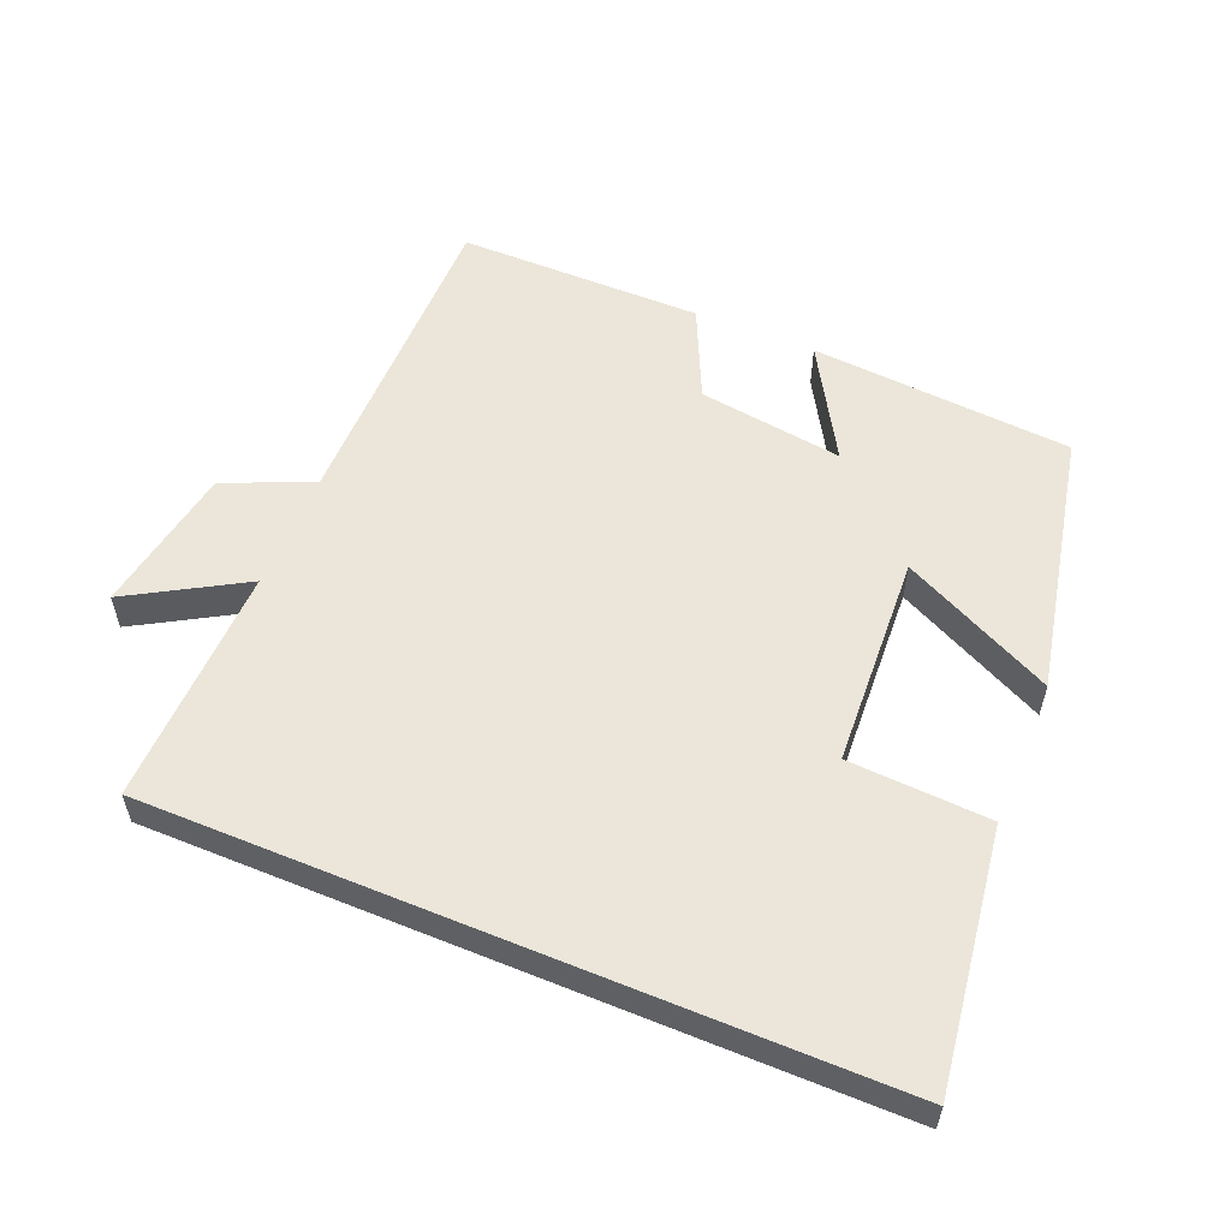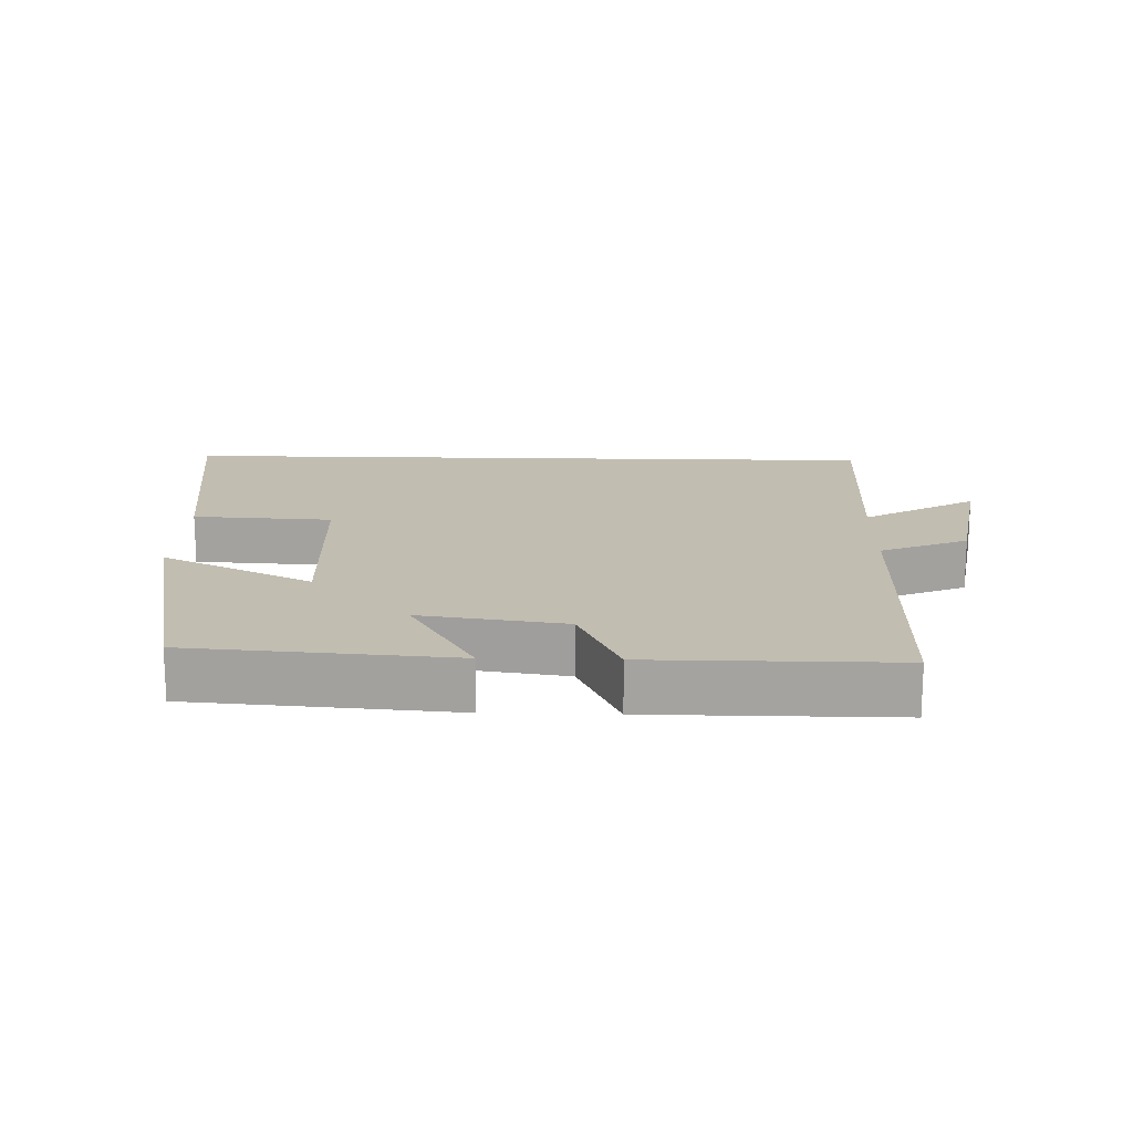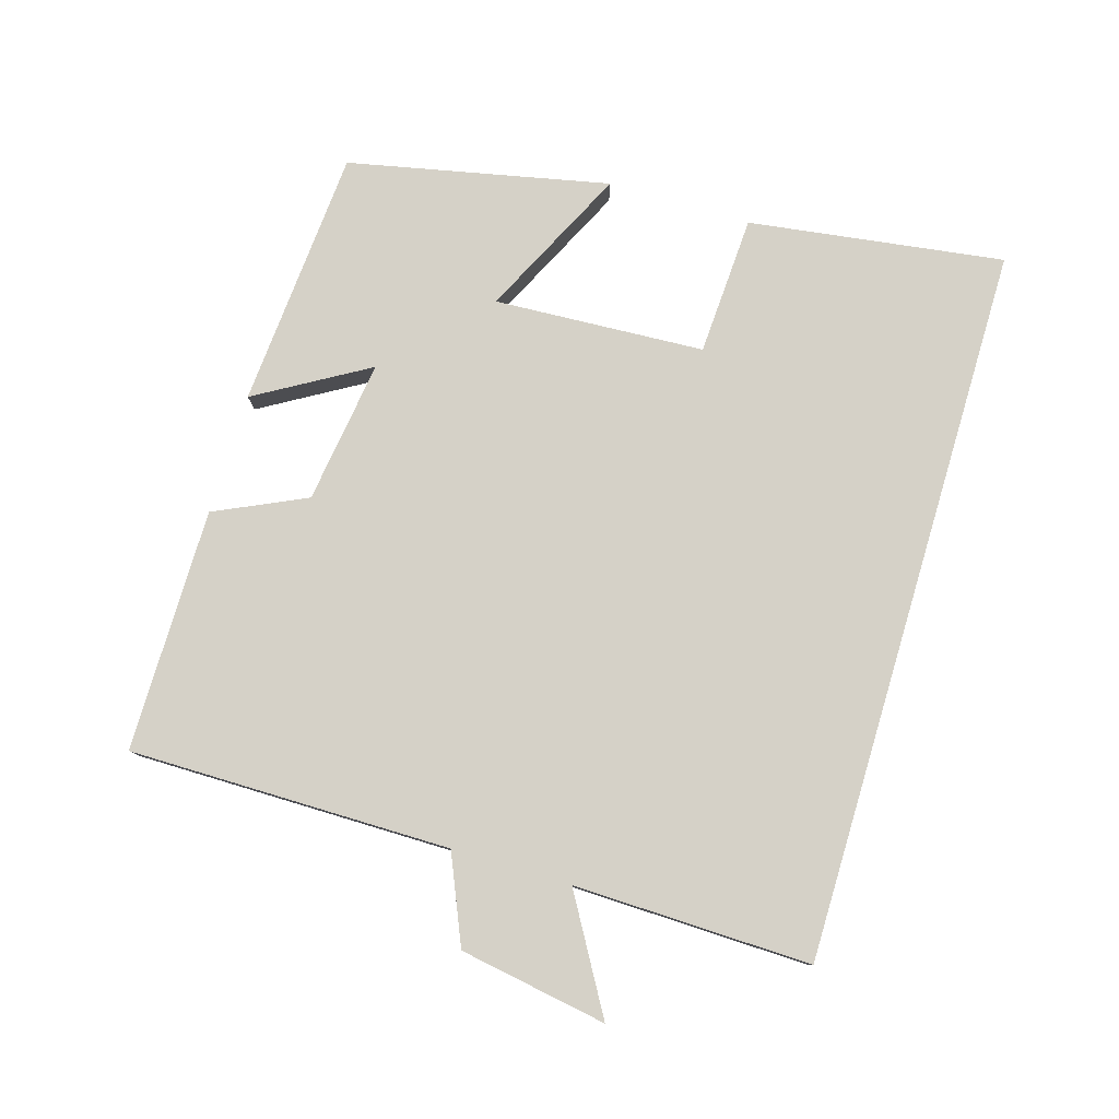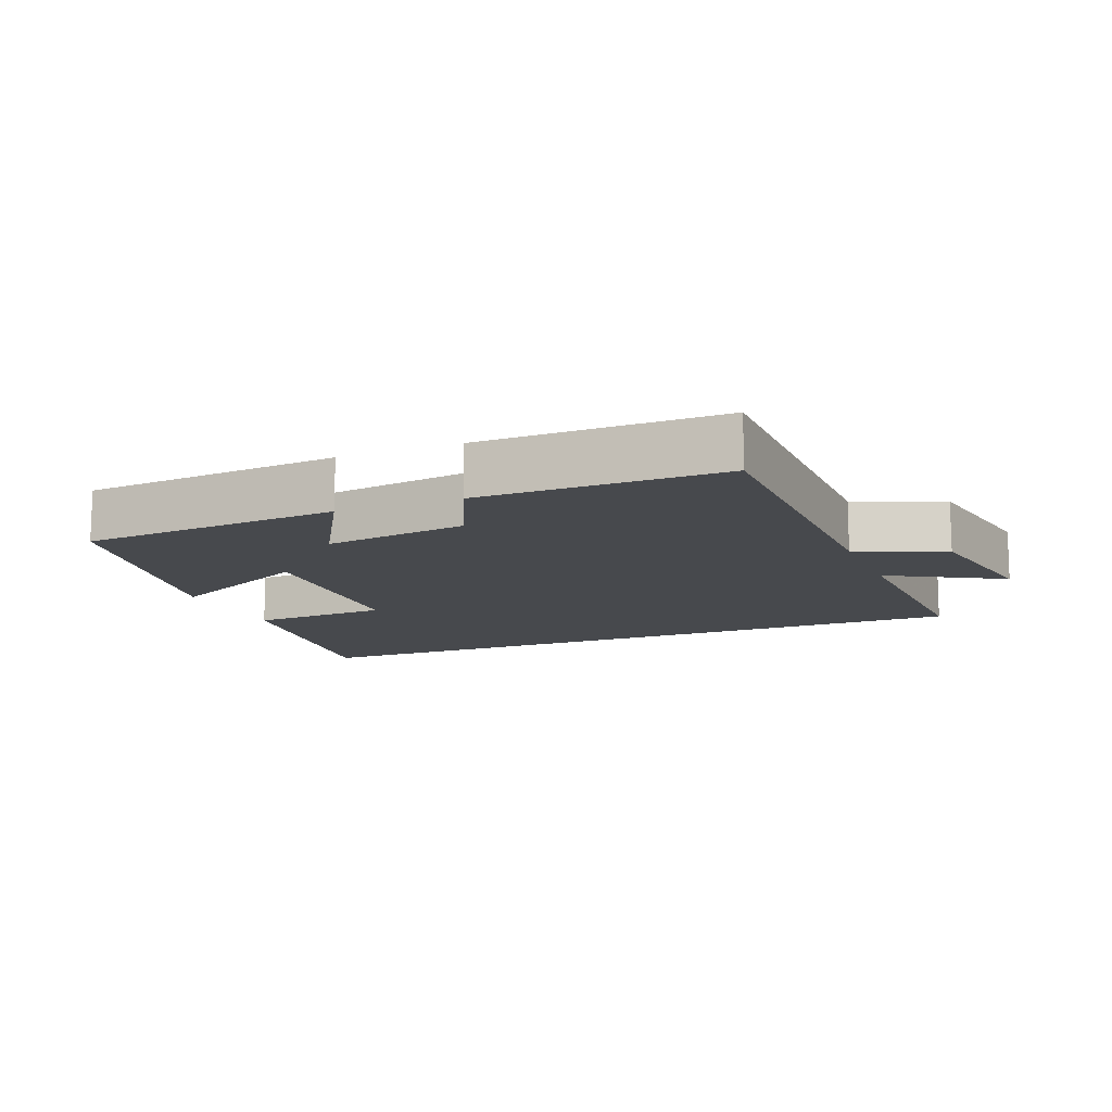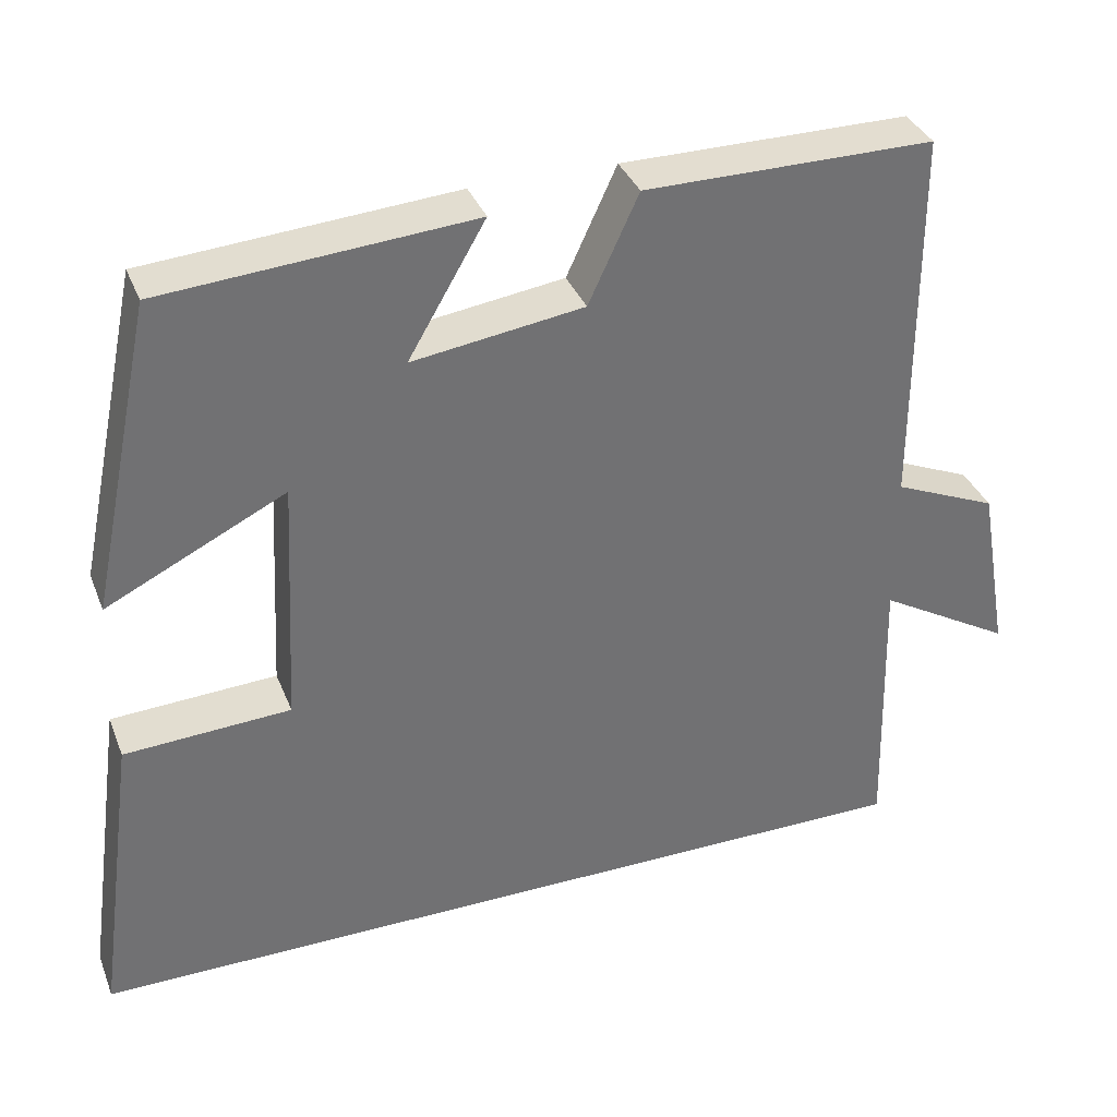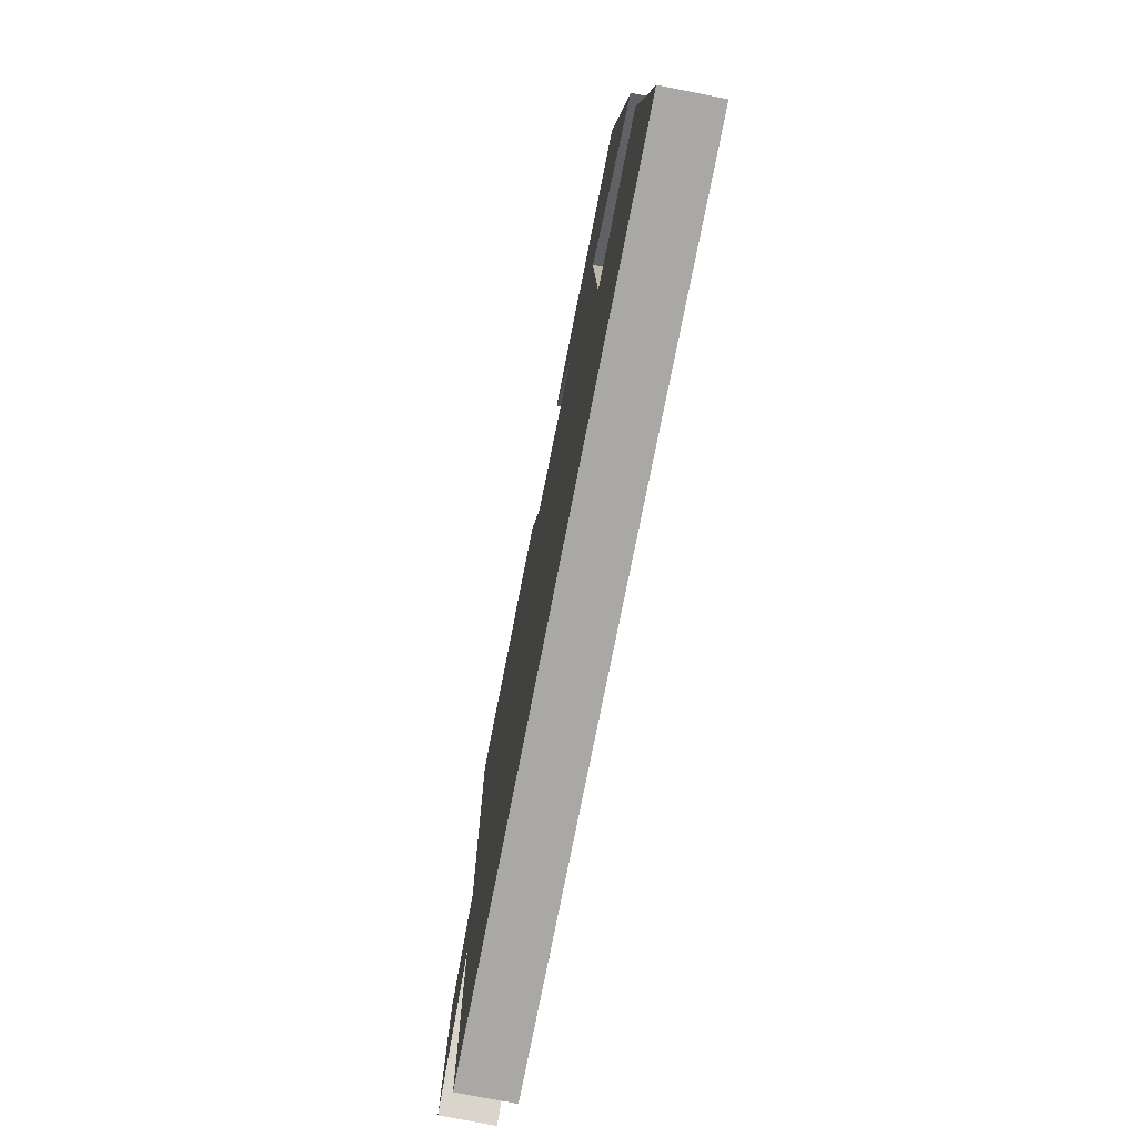
<metadata>
{"format":"obj","ext":"obj","renderer":"f3d","projection":"perspective","resolution":1024,"background":"white","views":[{"elev":56.0,"azim":-157.5,"up":"+Y"},{"elev":16.8,"azim":1.7,"up":"+Y"},{"elev":79.2,"azim":106.6,"up":"+Y"},{"elev":-12.2,"azim":22.4,"up":"+Y"},{"elev":35.5,"azim":-19.9,"up":"+Z"},{"elev":-75.2,"azim":-101.1,"up":"+Z"}]}
</metadata>
<code>
v -0.552 0.07 -0.5
v -0.5 0.07 -0.124
v -0.294 0.07 -0.113
v -0.278 0.07 0.197
v -0.5 0.07 0.088
v -0.42 0.07 0.471
v -0.037 0.07 0.5
v -0.133 0.07 0.336
v 0.079 0.07 0.366
v 0.141 0.07 0.5
v 0.499 0.07 0.5
v 0.5 0.07 0.026
v 0.629 0.07 -0.029
v 0.667 0.07 -0.247
v 0.5 0.07 -0.15
v 0.509 0.07 -0.5
v -0.552 0 -0.5
v -0.5 0 -0.124
v -0.294 0 -0.113
v -0.278 0 0.197
v -0.5 0 0.088
v -0.42 0 0.471
v -0.037 0 0.5
v -0.133 0 0.336
v 0.079 0 0.366
v 0.141 0 0.5
v 0.499 0 0.5
v 0.5 0 0.026
v 0.629 0 -0.029
v 0.667 0 -0.247
v 0.5 0 -0.15
v 0.509 0 -0.5
f 15 16 1 2
f 12 13 14 15
f 9 10 11 12
f 8 9 12 15
f 5 6 7 8
f 4 5 8
f 3 4 8 15
f 2 3 15
f 18 17 32 31
f 31 30 29 28
f 28 27 26 25
f 31 28 25 24
f 24 23 22 21
f 24 21 20
f 31 24 20 19
f 31 19 18
f 1 17 18 2
f 2 18 19 3
f 3 19 20 4
f 4 20 21 5
f 5 21 22 6
f 6 22 23 7
f 7 23 24 8
f 8 24 25 9
f 9 25 26 10
f 10 26 27 11
f 11 27 28 12
f 12 28 29 13
f 13 29 30 14
f 14 30 31 15
f 15 31 32 16
f 16 32 17 1

</code>
